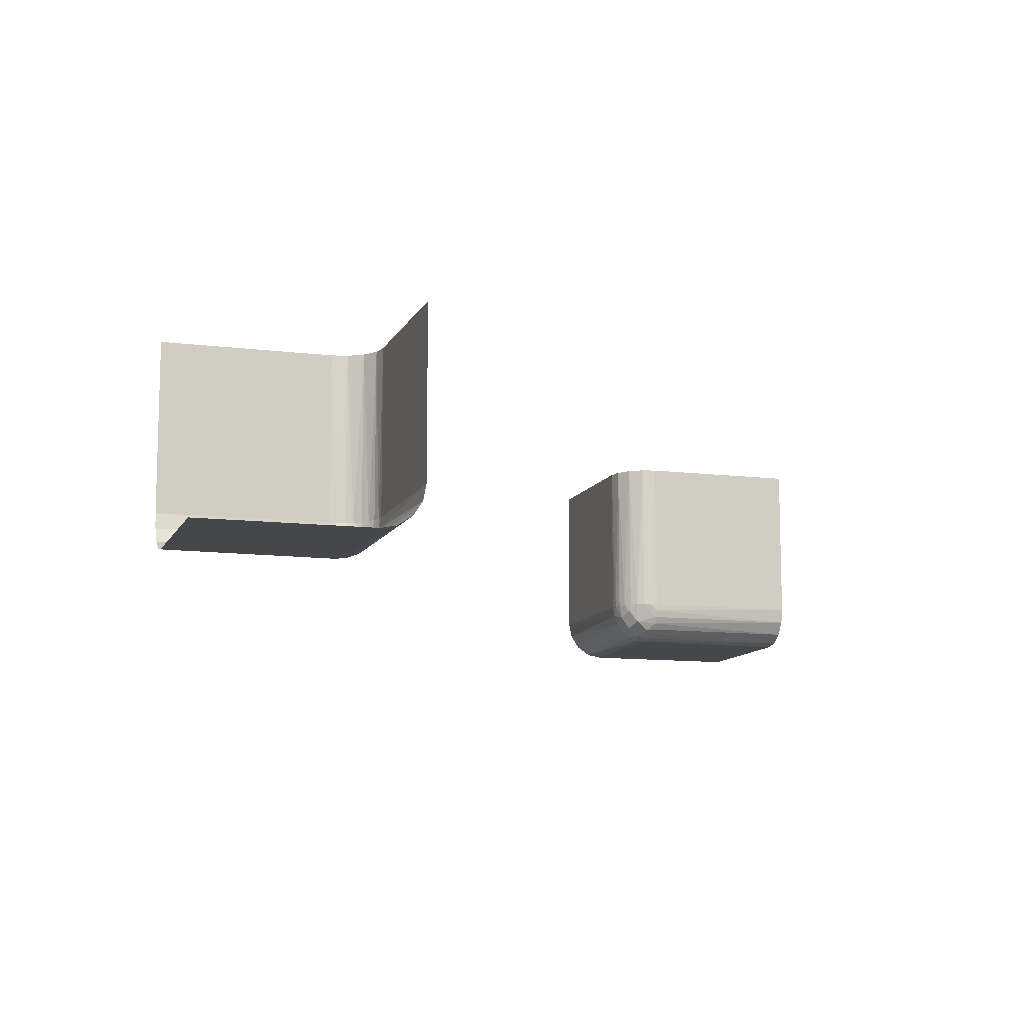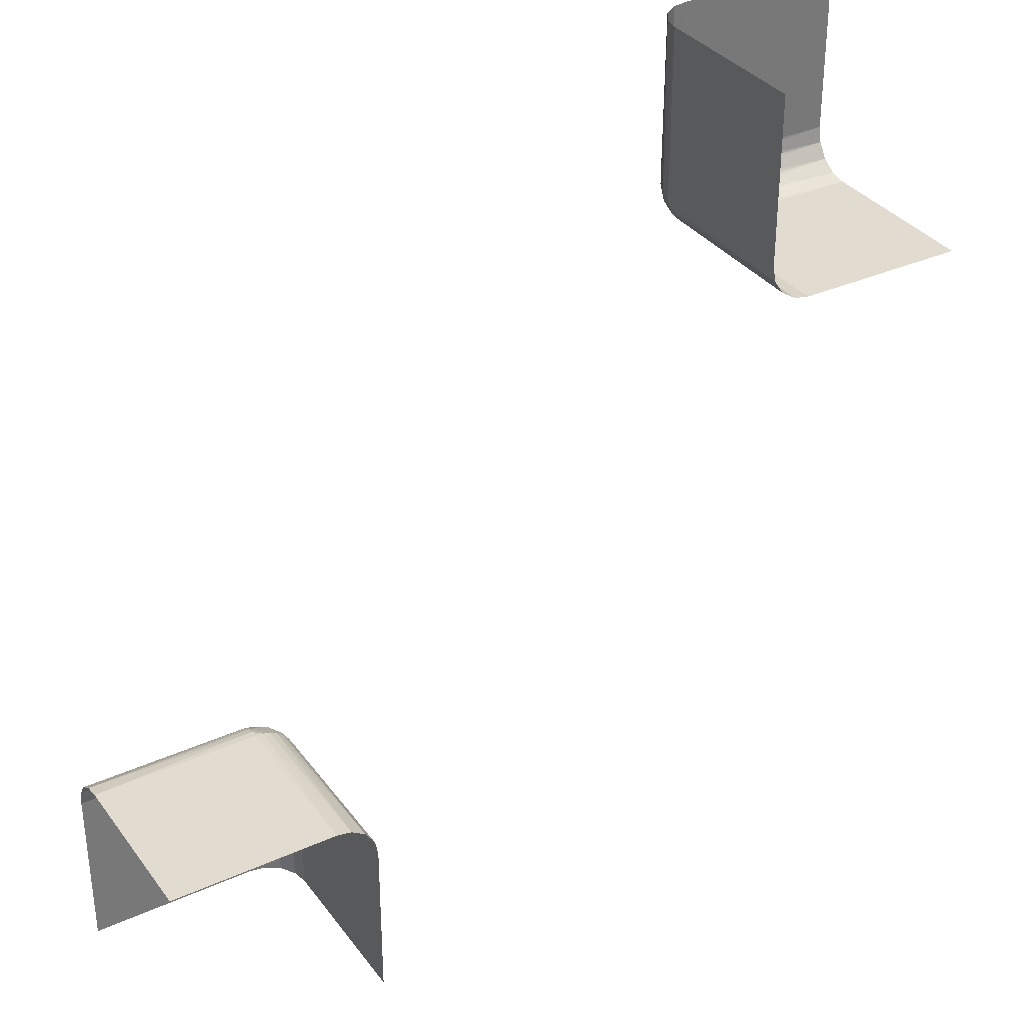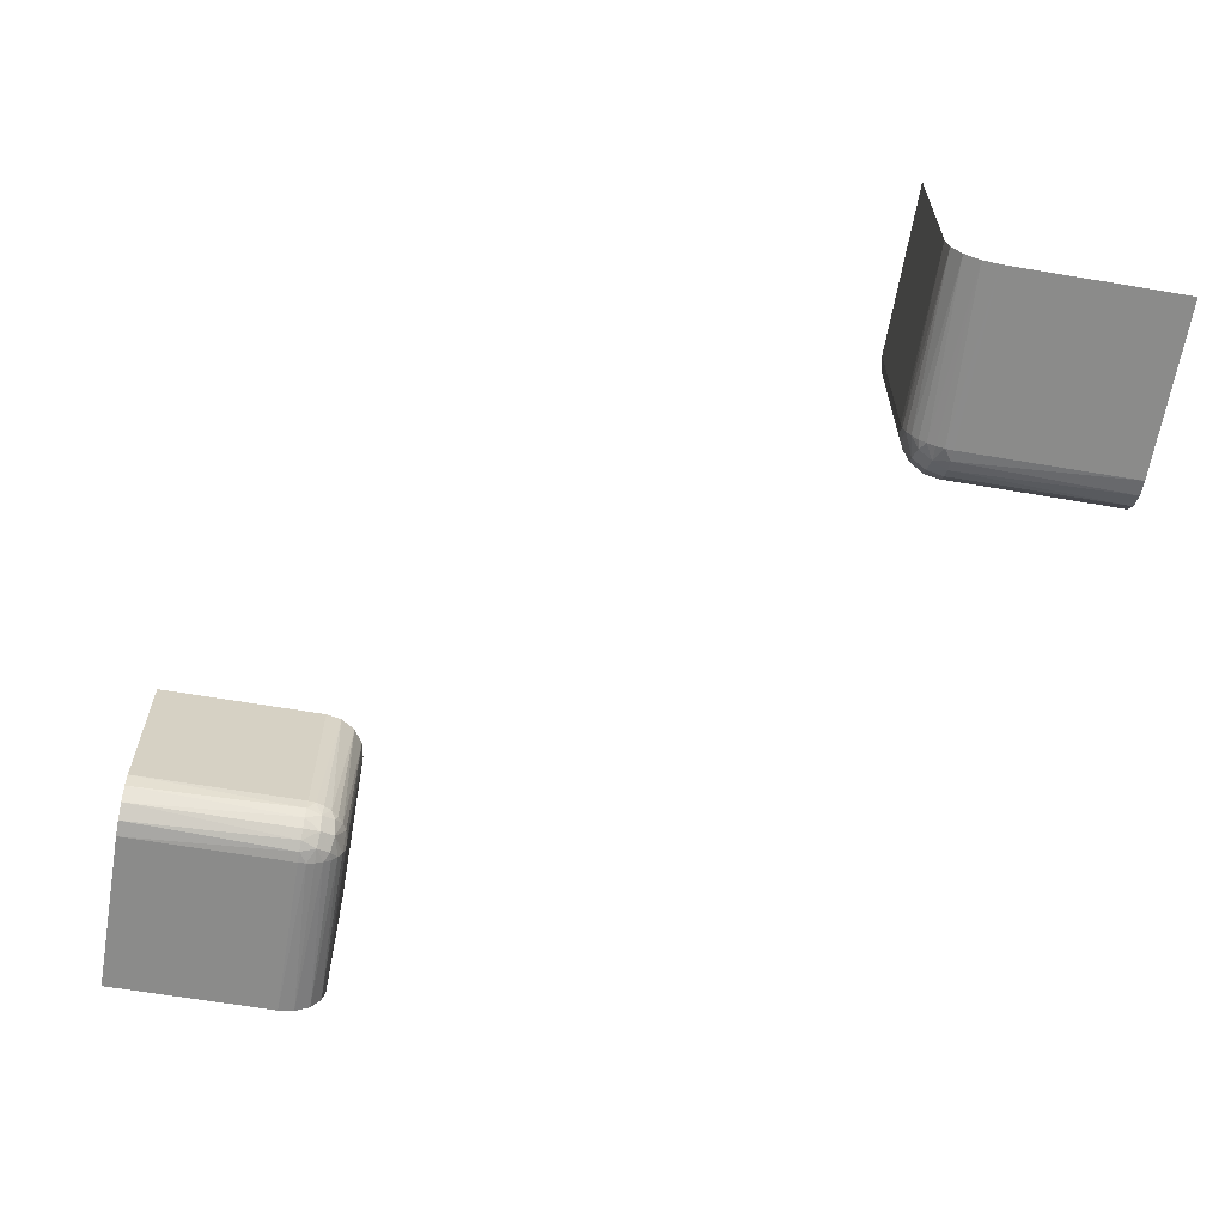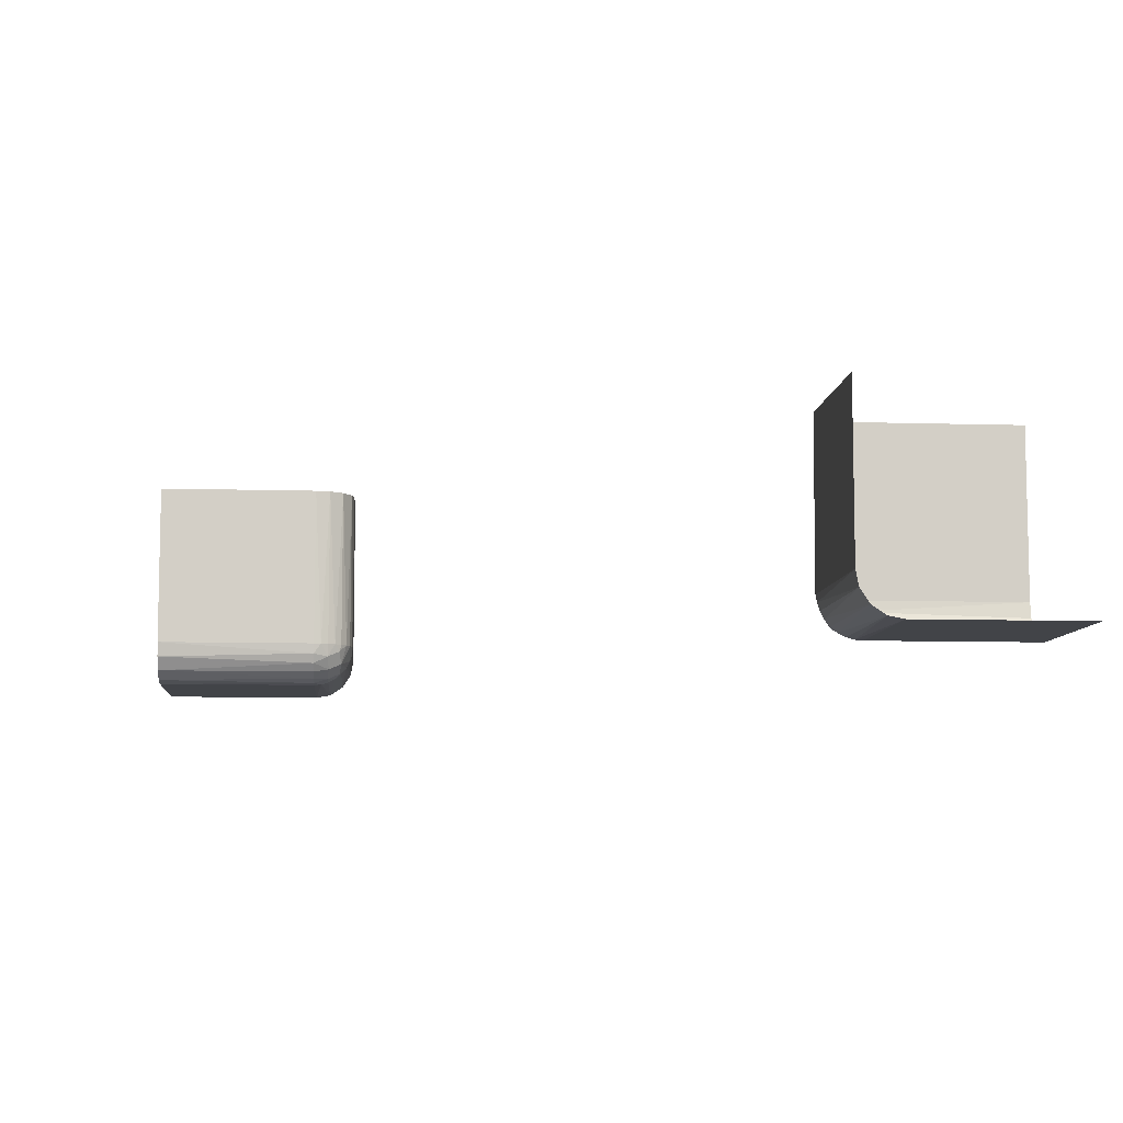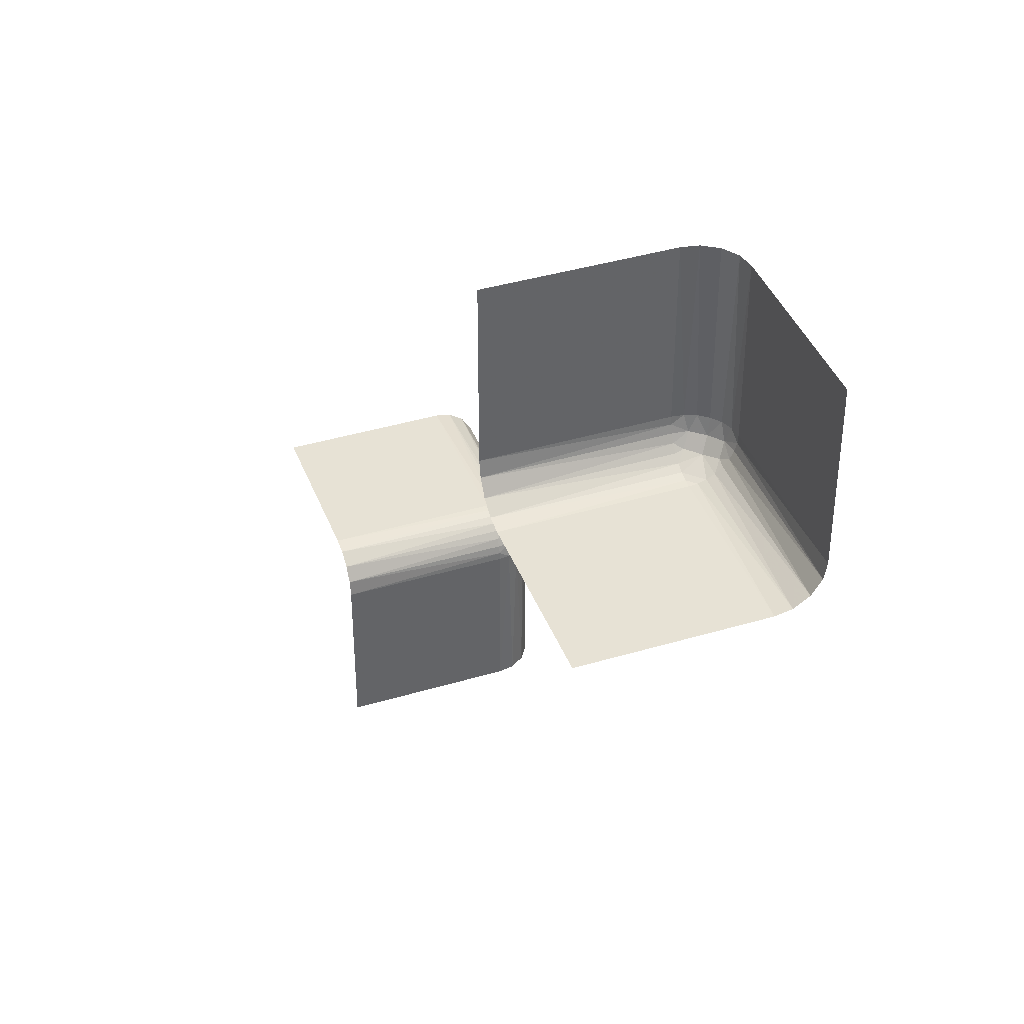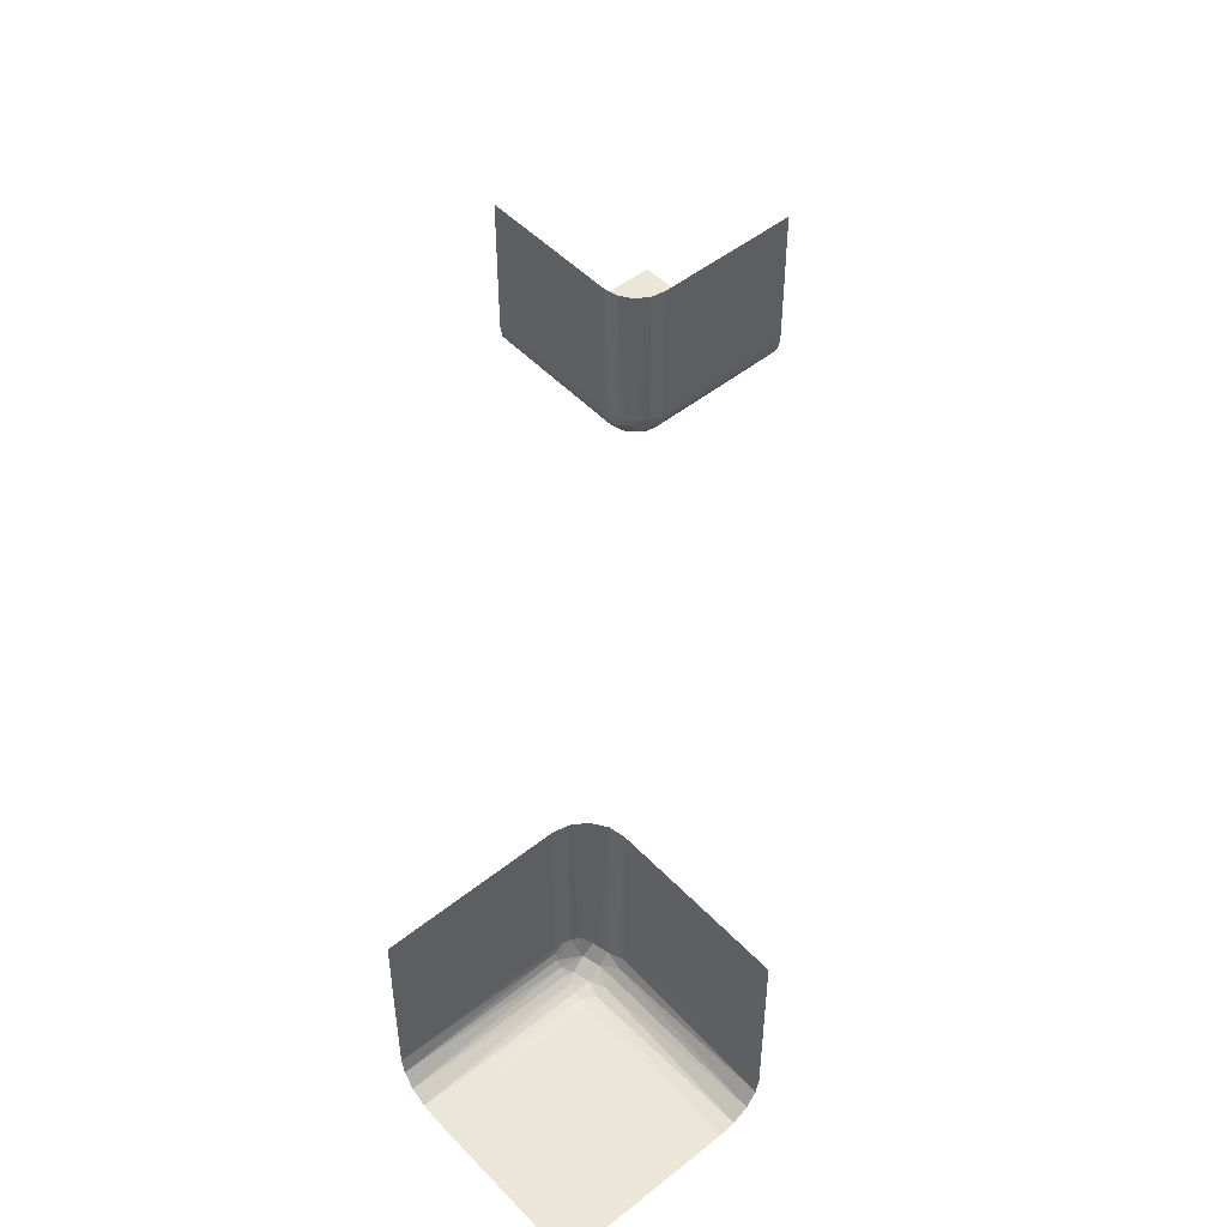
<metadata>
{"format":"obj","ext":"obj","renderer":"f3d","projection":"perspective","resolution":1024,"background":"white","views":[{"elev":-10.8,"azim":-17.3,"up":"+Z"},{"elev":34.4,"azim":-31.2,"up":"+Y"},{"elev":-63.7,"azim":-99.7,"up":"+Z"},{"elev":-8.1,"azim":85.1,"up":"+Z"},{"elev":40.3,"azim":69.9,"up":"+Y"},{"elev":49.4,"azim":-41.4,"up":"+Z"}]}
</metadata>
<code>
v 0.4 0.25 0.5
v 0.4 0.5 0.25
v -0.2748 -0.2644 0.2755
v -0.2567 -0.3 0.275
v -0.2582 -0.2726 0.3
v -0.275 -0.3 0.2567
v -0.2563 -0.2821 0.2836
v 0.2816 0.5 0.2535
v 0.2816 0.2535 0.3
v 0.2816 0.2535 0.5
v -0.2646 -0.2646 0.3
v -0.2646 -0.2646 0.5
v -0.2646 -0.5 0.2646
v -0.2646 -0.3 0.2646
v -0.2726 -0.2582 0.3
v -0.2671 -0.2806 0.2678
v -0.2517 -0.3 0.2871
v 0.25 0.4 0.5
v 0.25 0.3 0.3
v 0.25 0.3 0.5
v 0.25 0.5 0.4
v 0.25 0.5 0.3
v 0.25 0.5 0.5
v -0.2634 -0.2671 0.2908
v 0.2508 0.2909 0.3
v -0.2901 -0.2669 0.2638
v -0.2535 -0.5 0.2816
v -0.2535 -0.2816 0.3
v -0.2535 -0.2816 0.5
v 0.2871 0.3 0.2517
v -0.2829 -0.282 0.2566
v -0.2909 -0.2508 0.3
v -0.5 -0.2646 0.2646
v -0.5 -0.2535 0.2816
v -0.5 -0.5 0.25
v -0.5 -0.3 0.25
v -0.5 -0.25 0.4
v -0.5 -0.25 0.3
v -0.5 -0.25 0.5
v -0.5 -0.2816 0.2535
v -0.5 -0.4 0.25
v -0.3 -0.2582 0.2726
v -0.3 -0.2646 0.2646
v -0.3 -0.2726 0.2582
v -0.3 -0.2535 0.2816
v -0.3 -0.2909 0.2508
v -0.3 -0.5 0.25
v -0.3 -0.3 0.25
v -0.3 -0.2508 0.2909
v -0.3 -0.25 0.3
v -0.3 -0.25 0.5
v -0.3 -0.2816 0.2535
v 0.3 0.2816 0.2535
v 0.3 0.25 0.3
v 0.3 0.25 0.5
v 0.3 0.2508 0.2909
v 0.3 0.3 0.25
v 0.3 0.5 0.25
v 0.3 0.2909 0.2508
v 0.3 0.2535 0.2816
v 0.3 0.2726 0.2582
v 0.3 0.2646 0.2646
v 0.3 0.2582 0.2726
v 0.5 0.4 0.25
v 0.5 0.2816 0.2535
v 0.5 0.25 0.4
v 0.5 0.25 0.3
v 0.5 0.25 0.5
v 0.5 0.3 0.25
v 0.5 0.5 0.25
v 0.5 0.2535 0.2816
v 0.5 0.2646 0.2646
v 0.2909 0.2508 0.3
v 0.2829 0.282 0.2566
v -0.2871 -0.3 0.2517
v 0.2535 0.2816 0.3
v 0.2535 0.2816 0.5
v 0.2535 0.5 0.2816
v 0.2901 0.2669 0.2638
v -0.2508 -0.2909 0.3
v 0.2634 0.2671 0.2908
v -0.25 -0.5 0.4
v -0.25 -0.5 0.3
v -0.25 -0.5 0.5
v -0.25 -0.3 0.3
v -0.25 -0.3 0.5
v -0.25 -0.4 0.5
v 0.2517 0.3 0.2871
v 0.2671 0.2806 0.2678
v 0.2726 0.2582 0.3
v 0.2646 0.3 0.2646
v 0.2646 0.5 0.2646
v 0.2646 0.2646 0.3
v 0.2646 0.2646 0.5
v -0.2816 -0.2535 0.3
v -0.2816 -0.2535 0.5
v -0.2816 -0.5 0.2535
v 0.2563 0.2821 0.2836
v 0.275 0.3 0.2567
v 0.2582 0.2726 0.3
v 0.2567 0.3 0.275
v 0.2748 0.2644 0.2755
v -0.4 -0.5 0.25
v -0.4 -0.25 0.5
f 50 51 104
f 37 50 104
f 104 39 37
f 50 37 38
f 86 80 85
f 29 28 80
f 12 11 5
f 96 95 15
f 15 11 12
f 5 28 29
f 29 12 5
f 12 96 15
f 51 50 32
f 32 96 51
f 32 95 96
f 86 29 80
f 3 26 16
f 24 3 7
f 46 48 75
f 31 75 6
f 31 52 46
f 31 6 16
f 46 75 31
f 7 4 17
f 80 17 85
f 17 80 7
f 5 7 28
f 7 80 28
f 16 14 4
f 52 31 44
f 26 43 44
f 42 43 26
f 45 42 3
f 95 49 45
f 42 26 3
f 50 49 32
f 5 24 7
f 15 3 24
f 11 24 5
f 95 3 15
f 15 24 11
f 95 45 3
f 95 32 49
f 26 44 31
f 103 41 35
f 48 36 41
f 48 103 47
f 41 103 48
f 87 82 84
f 85 83 82
f 85 87 86
f 82 87 85
f 27 83 17
f 13 27 4
f 97 13 6
f 47 97 75
f 27 17 4
f 97 6 75
f 38 49 50
f 34 45 49
f 33 43 42
f 40 52 44
f 44 43 33
f 42 45 34
f 34 33 42
f 33 40 44
f 36 48 46
f 40 36 46
f 38 34 49
f 26 31 16
f 3 16 7
f 6 14 16
f 16 4 7
f 83 85 17
f 13 4 14
f 13 14 6
f 47 75 48
f 40 46 52
f 54 55 1
f 66 54 1
f 1 68 66
f 54 66 67
f 20 25 19
f 77 76 25
f 94 93 100
f 10 9 90
f 90 93 94
f 100 76 77
f 77 94 100
f 94 10 90
f 55 54 73
f 73 10 55
f 73 9 10
f 20 77 25
f 102 79 89
f 81 102 98
f 59 57 30
f 74 30 99
f 74 53 59
f 74 99 89
f 59 30 74
f 98 101 88
f 25 88 19
f 88 25 98
f 100 98 76
f 98 25 76
f 89 91 101
f 53 74 61
f 79 62 61
f 63 62 79
f 60 63 102
f 9 56 60
f 63 79 102
f 54 56 73
f 100 81 98
f 90 102 81
f 93 81 100
f 9 102 90
f 90 81 93
f 9 60 102
f 9 73 56
f 79 61 74
f 2 64 70
f 57 69 64
f 57 2 58
f 64 2 57
f 18 21 23
f 19 22 21
f 19 18 20
f 21 18 19
f 78 22 88
f 92 78 101
f 8 92 99
f 58 8 30
f 78 88 101
f 8 99 30
f 67 56 54
f 71 60 56
f 72 62 63
f 65 53 61
f 61 62 72
f 63 60 71
f 71 72 63
f 72 65 61
f 69 57 59
f 65 69 59
f 67 71 56
f 79 74 89
f 102 89 98
f 99 91 89
f 89 101 98
f 22 19 88
f 92 101 91
f 92 91 99
f 58 30 57
f 65 59 53

</code>
